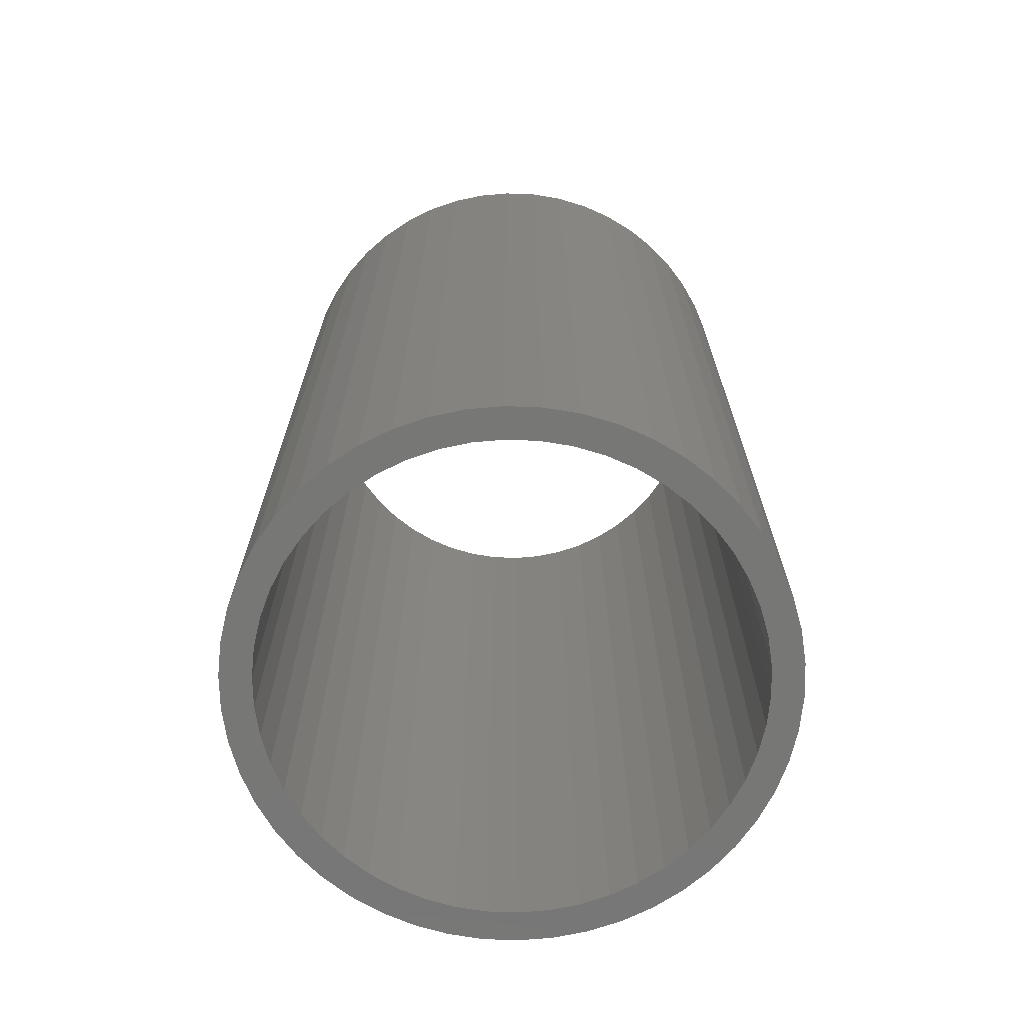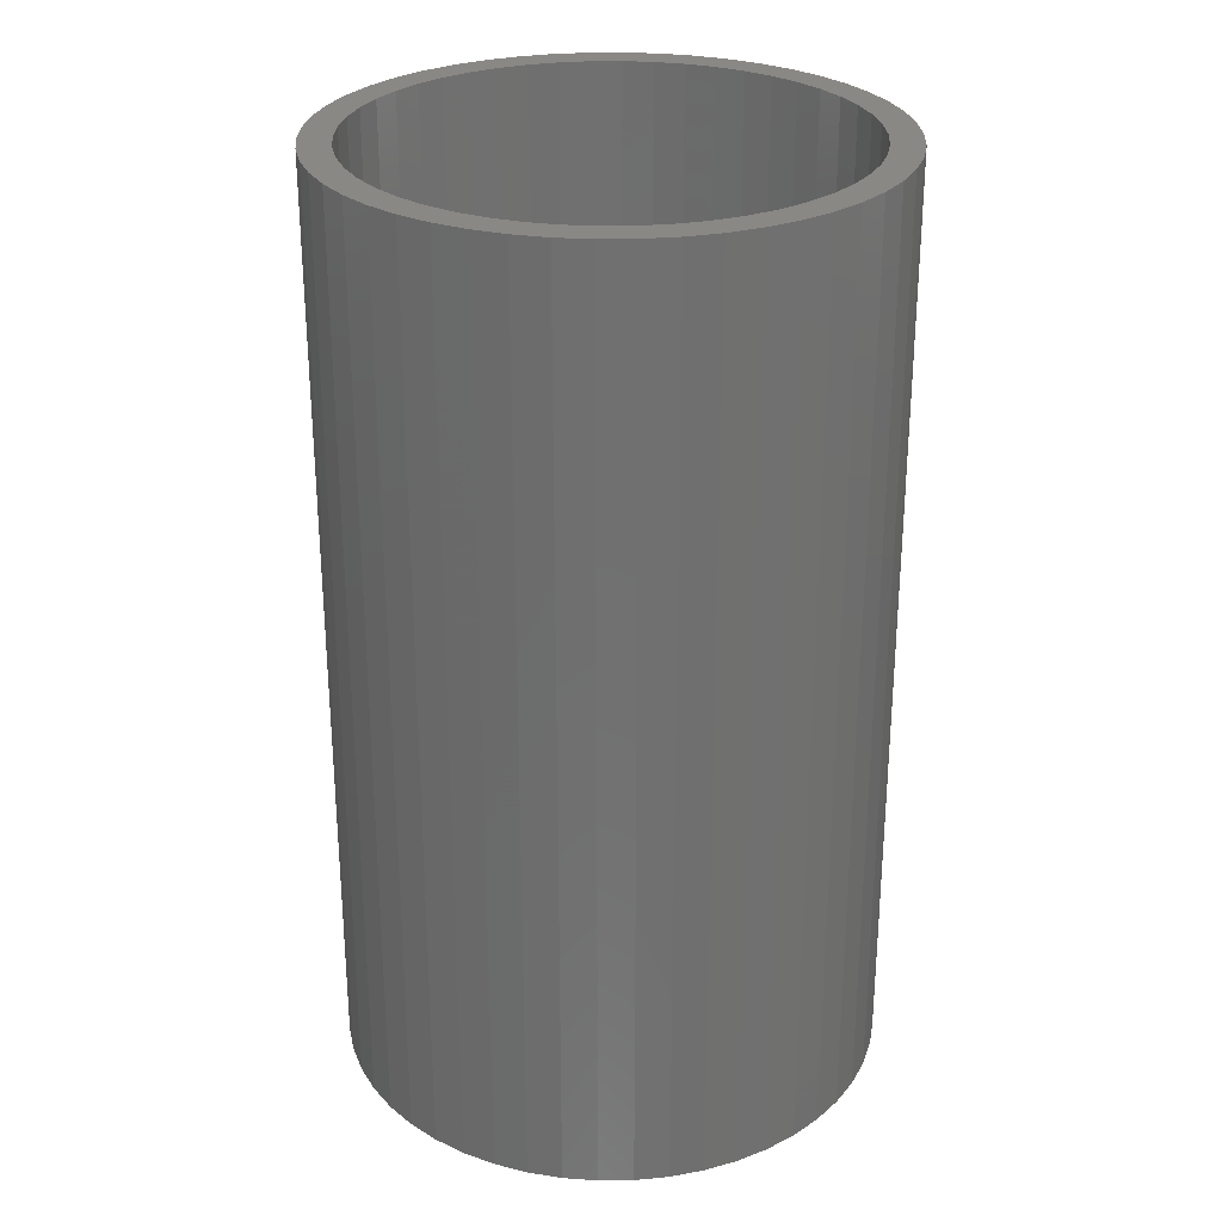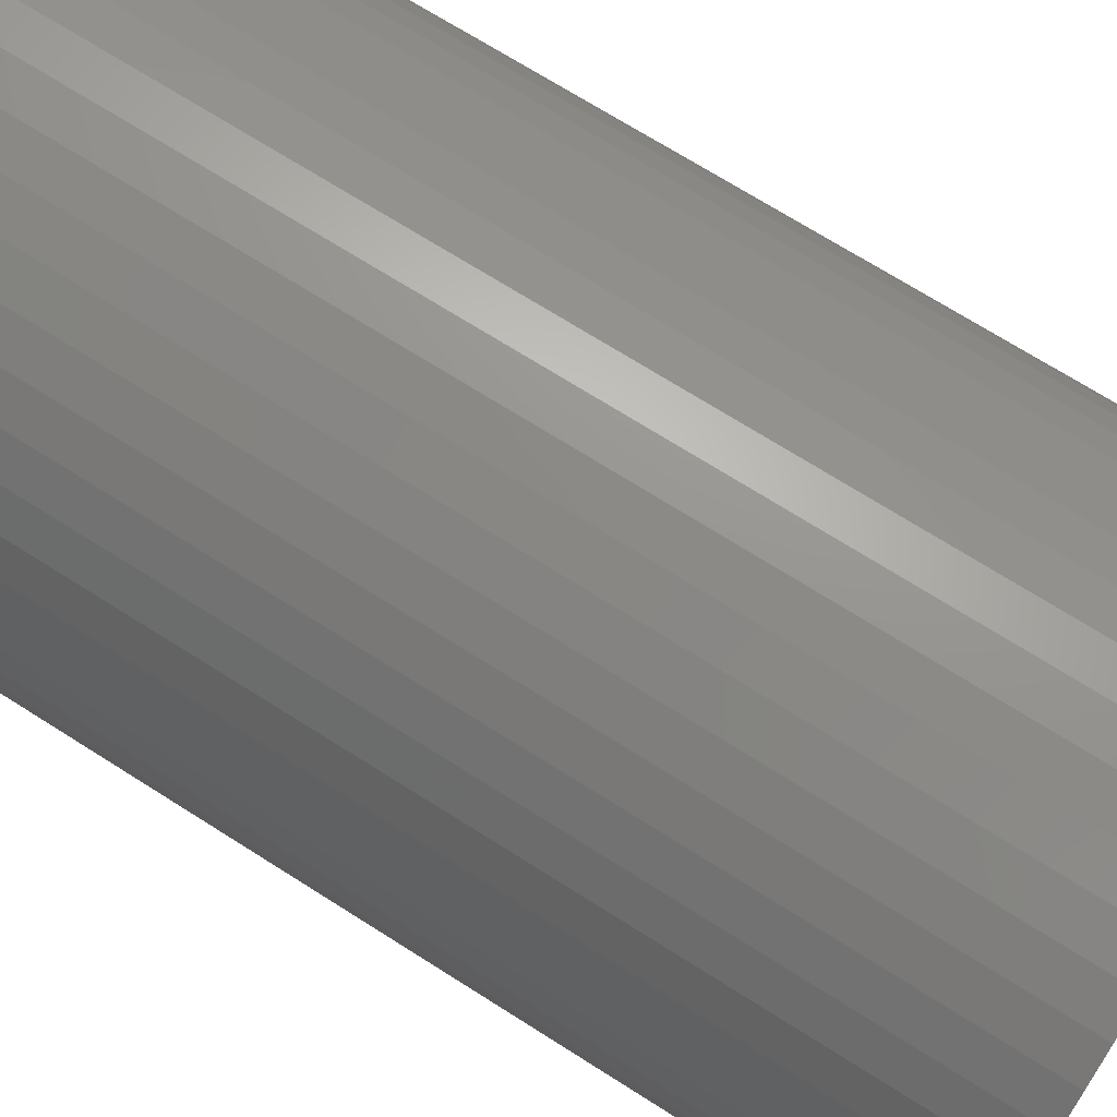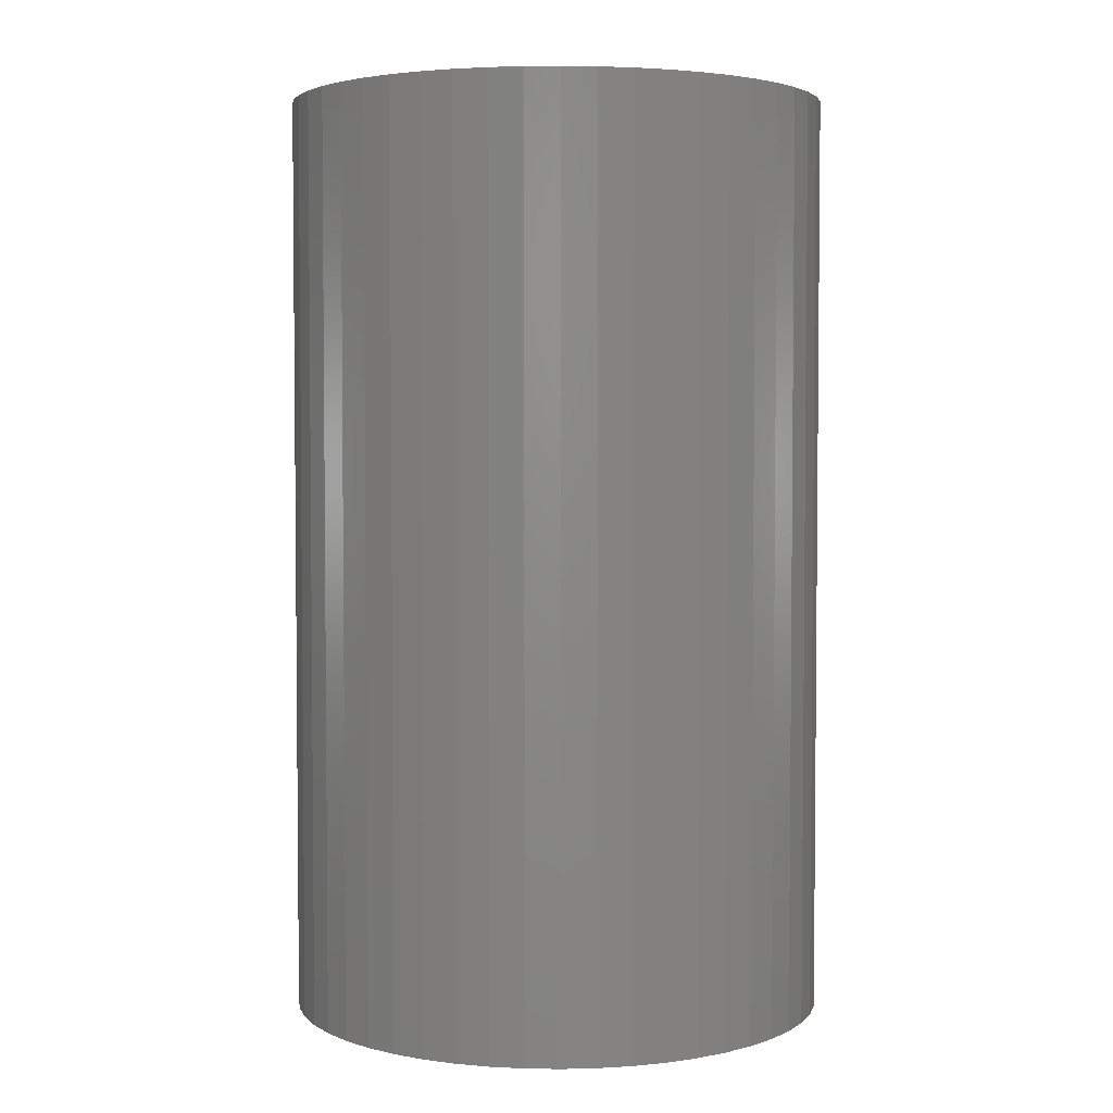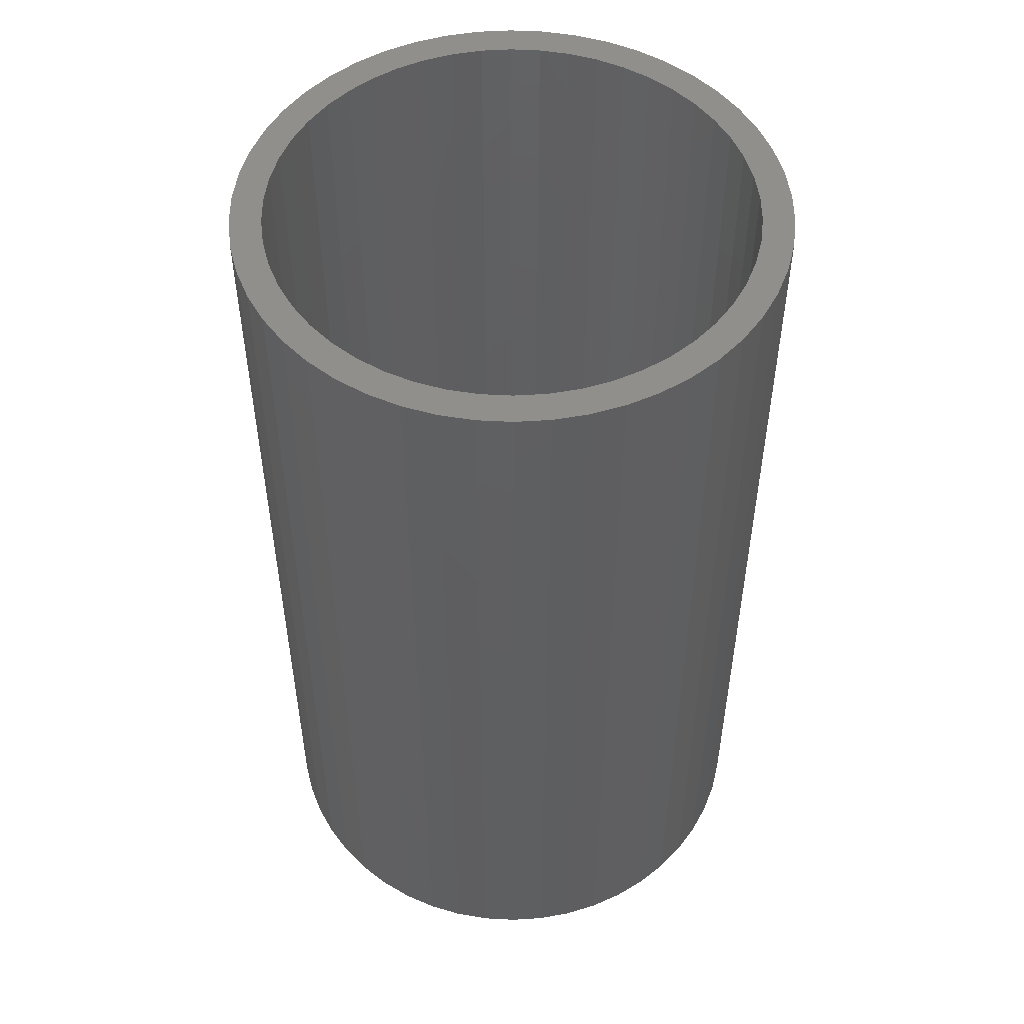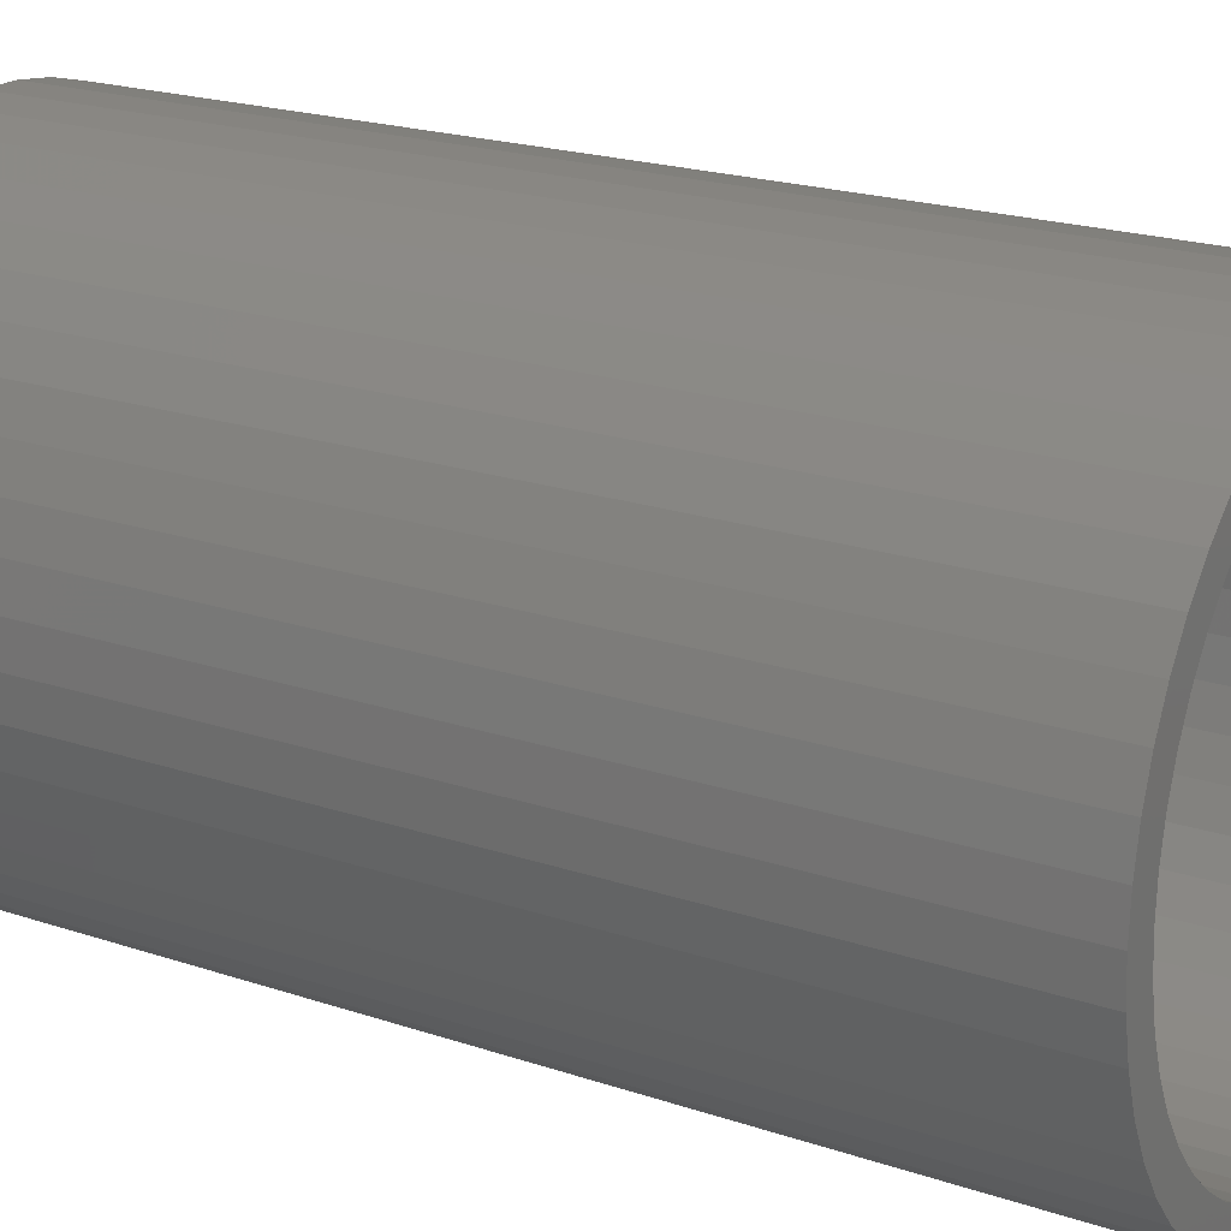
<metadata>
{"format":"stl","ext":"stl","renderer":"f3d","projection":"perspective","resolution":1024,"background":"white","views":[{"elev":-69.7,"azim":170.5,"up":"+Z"},{"elev":27.8,"azim":56.6,"up":"+Z"},{"elev":70.7,"azim":-57.6,"up":"+Y"},{"elev":3.5,"azim":-141.3,"up":"+Z"},{"elev":51.3,"azim":-61.5,"up":"+Z"},{"elev":20.0,"azim":122.2,"up":"+Y"}]}
</metadata>
<code>
# stl→obj: 200 verts, 400 faces
v 1.75 0 3
v 1.736 0.2193 -3
v 1.736 0.2193 3
v 1.75 0 -3
v -1.75 0 -3
v -1.736 0.2193 3
v -1.736 0.2193 -3
v -1.75 0 3
v 0.1099 1.747 -3
v -0.1099 1.747 3
v 0.1099 1.747 3
v -0.1099 1.747 -3
v -0.1099 -1.747 -3
v 0.1099 -1.747 3
v -0.1099 -1.747 3
v 0.1099 -1.747 -3
v 1.276 1.198 -3
v 1.115 1.348 3
v 1.276 1.198 3
v 1.115 1.348 -3
v -1.115 1.348 -3
v -1.276 1.198 3
v -1.115 1.348 3
v -1.276 1.198 -3
v -0.5408 1.664 -3
v -0.7451 1.583 3
v -0.5408 1.664 3
v -0.7451 1.583 -3
v 1.534 -0.8431 3
v 1.627 -0.6442 -3
v 1.627 -0.6442 3
v 1.534 -0.8431 -3
v 1.627 0.6442 3
v 1.534 0.8431 -3
v 1.534 0.8431 3
v 1.627 0.6442 -3
v 0.7451 1.583 -3
v 0.5408 1.664 3
v 0.7451 1.583 3
v 0.5408 1.664 -3
v 0.9377 1.478 3
v 0.9377 1.478 -3
v -1.627 0.6442 -3
v -1.534 0.8431 3
v -1.534 0.8431 -3
v -1.627 0.6442 3
v -1.416 1.029 -3
v -1.416 1.029 3
v 1.55 0 3
v 1.538 0.1943 3
v 1.695 0.4352 3
v 1.736 -0.2193 3
v 1.501 0.3855 3
v 1.538 -0.1943 3
v 1.695 -0.4352 3
v 1.441 0.5706 3
v 1.358 0.7467 3
v 1.416 1.029 3
v 1.254 0.9111 3
v 1.13 1.061 3
v 0.988 1.194 3
v 0.8305 1.309 3
v 0.66 1.402 3
v 0.479 1.474 3
v 0.3279 1.719 3
v 0.2904 1.523 3
v 0.09732 1.547 3
v -0.09732 1.547 3
v -0.2904 1.523 3
v -0.3279 1.719 3
v -0.479 1.474 3
v -0.66 1.402 3
v -0.8305 1.309 3
v -0.9377 1.478 3
v -0.988 1.194 3
v -1.13 1.061 3
v -1.254 0.9111 3
v -1.358 0.7467 3
v -1.441 0.5706 3
v -1.501 0.3855 3
v -1.695 0.4352 3
v -1.538 0.1943 3
v 1.501 -0.3855 3
v 1.441 -0.5706 3
v 1.358 -0.7467 3
v 1.416 -1.029 3
v 1.254 -0.9111 3
v 1.276 -1.198 3
v 1.13 -1.061 3
v 1.115 -1.348 3
v 0.988 -1.194 3
v 0.9377 -1.478 3
v 0.8305 -1.309 3
v 0.7451 -1.583 3
v 0.66 -1.402 3
v 0.5408 -1.664 3
v 0.479 -1.474 3
v 0.3279 -1.719 3
v 0.2904 -1.523 3
v 0.09732 -1.547 3
v -0.09732 -1.547 3
v -0.2904 -1.523 3
v -0.3279 -1.719 3
v -0.479 -1.474 3
v -0.5408 -1.664 3
v -0.66 -1.402 3
v -0.7451 -1.583 3
v -0.8305 -1.309 3
v -0.9377 -1.478 3
v -0.988 -1.194 3
v -1.115 -1.348 3
v -1.13 -1.061 3
v -1.276 -1.198 3
v -1.254 -0.9111 3
v -1.416 -1.029 3
v -1.358 -0.7467 3
v -1.534 -0.8431 3
v -1.441 -0.5706 3
v -1.627 -0.6442 3
v -1.501 -0.3855 3
v -1.695 -0.4352 3
v -1.538 -0.1943 3
v -1.736 -0.2193 3
v -1.55 0 3
v -0.9377 1.478 -3
v -0.3279 1.719 -3
v 1.55 0 -3
v 1.736 -0.2193 -3
v 1.538 -0.1943 -3
v 1.695 -0.4352 -3
v 1.501 -0.3855 -3
v 1.538 0.1943 -3
v 1.695 0.4352 -3
v 1.441 -0.5706 -3
v 1.358 -0.7467 -3
v 1.416 -1.029 -3
v 1.254 -0.9111 -3
v 1.276 -1.198 -3
v 1.13 -1.061 -3
v 1.115 -1.348 -3
v 0.988 -1.194 -3
v 0.9377 -1.478 -3
v 0.8305 -1.309 -3
v 0.7451 -1.583 -3
v 0.66 -1.402 -3
v 0.5408 -1.664 -3
v 0.479 -1.474 -3
v 0.3279 -1.719 -3
v 0.2904 -1.523 -3
v 0.09732 -1.547 -3
v -0.09732 -1.547 -3
v -0.2904 -1.523 -3
v -0.3279 -1.719 -3
v -0.479 -1.474 -3
v -0.5408 -1.664 -3
v -0.66 -1.402 -3
v -0.7451 -1.583 -3
v -0.8305 -1.309 -3
v -0.9377 -1.478 -3
v -0.988 -1.194 -3
v -1.115 -1.348 -3
v -1.13 -1.061 -3
v -1.276 -1.198 -3
v -1.254 -0.9111 -3
v -1.416 -1.029 -3
v -1.358 -0.7467 -3
v -1.534 -0.8431 -3
v -1.441 -0.5706 -3
v -1.627 -0.6442 -3
v -1.501 -0.3855 -3
v -1.695 -0.4352 -3
v -1.538 -0.1943 -3
v 1.501 0.3855 -3
v 1.441 0.5706 -3
v 1.358 0.7467 -3
v 1.416 1.029 -3
v 1.254 0.9111 -3
v 1.13 1.061 -3
v 0.988 1.194 -3
v 0.8305 1.309 -3
v 0.66 1.402 -3
v 0.479 1.474 -3
v 0.3279 1.719 -3
v 0.2904 1.523 -3
v 0.09732 1.547 -3
v -0.09732 1.547 -3
v -0.2904 1.523 -3
v -0.479 1.474 -3
v -0.66 1.402 -3
v -0.8305 1.309 -3
v -0.988 1.194 -3
v -1.13 1.061 -3
v -1.254 0.9111 -3
v -1.358 0.7467 -3
v -1.441 0.5706 -3
v -1.501 0.3855 -3
v -1.695 0.4352 -3
v -1.538 0.1943 -3
v -1.55 0 -3
v -1.736 -0.2193 -3
f 1 2 3
f 2 1 4
f 5 6 7
f 6 5 8
f 9 10 11
f 10 9 12
f 13 14 15
f 14 13 16
f 17 18 19
f 18 17 20
f 21 22 23
f 22 21 24
f 25 26 27
f 26 25 28
f 29 30 31
f 30 29 32
f 33 34 35
f 34 33 36
f 37 38 39
f 38 37 40
f 20 41 18
f 41 20 42
f 43 44 45
f 44 43 46
f 47 22 24
f 22 47 48
f 49 1 3
f 50 3 51
f 1 49 52
f 53 51 33
f 54 52 49
f 52 54 55
f 3 50 49
f 56 33 35
f 51 53 50
f 33 56 53
f 57 35 58
f 35 57 56
f 59 58 19
f 58 59 57
f 19 60 59
f 18 60 19
f 18 61 60
f 41 61 18
f 41 62 61
f 39 62 41
f 39 63 62
f 38 63 39
f 38 64 63
f 65 64 38
f 65 66 64
f 11 66 65
f 11 67 66
f 11 68 67
f 10 68 11
f 10 69 68
f 70 69 10
f 70 71 69
f 27 71 70
f 27 72 71
f 26 72 27
f 26 73 72
f 74 73 26
f 74 75 73
f 23 75 74
f 23 76 75
f 22 76 23
f 76 22 77
f 48 77 22
f 77 48 78
f 44 78 48
f 78 44 79
f 46 79 44
f 79 46 80
f 81 80 46
f 80 81 82
f 83 55 54
f 55 83 31
f 84 31 83
f 31 84 29
f 85 29 84
f 29 85 86
f 87 86 85
f 86 87 88
f 89 88 87
f 89 90 88
f 91 90 89
f 91 92 90
f 93 92 91
f 93 94 92
f 95 94 93
f 95 96 94
f 97 96 95
f 97 98 96
f 99 98 97
f 99 14 98
f 100 14 99
f 101 14 100
f 101 15 14
f 102 15 101
f 102 103 15
f 104 103 102
f 104 105 103
f 106 105 104
f 106 107 105
f 108 107 106
f 108 109 107
f 110 109 108
f 110 111 109
f 112 111 110
f 113 112 114
f 112 113 111
f 115 114 116
f 114 115 113
f 117 116 118
f 119 118 120
f 116 117 115
f 121 120 122
f 123 122 124
f 6 82 81
f 118 119 117
f 82 6 124
f 120 121 119
f 8 124 6
f 122 123 121
f 124 8 123
f 28 74 26
f 74 28 125
f 126 27 70
f 27 126 25
f 127 4 128
f 129 128 130
f 4 127 2
f 131 130 30
f 132 2 127
f 2 132 133
f 128 129 127
f 134 30 32
f 130 131 129
f 30 134 131
f 135 32 136
f 32 135 134
f 137 136 138
f 136 137 135
f 138 139 137
f 140 139 138
f 140 141 139
f 142 141 140
f 142 143 141
f 144 143 142
f 144 145 143
f 146 145 144
f 146 147 145
f 148 147 146
f 148 149 147
f 16 149 148
f 16 150 149
f 16 151 150
f 13 151 16
f 13 152 151
f 153 152 13
f 153 154 152
f 155 154 153
f 155 156 154
f 157 156 155
f 157 158 156
f 159 158 157
f 159 160 158
f 161 160 159
f 161 162 160
f 163 162 161
f 162 163 164
f 165 164 163
f 164 165 166
f 167 166 165
f 166 167 168
f 169 168 167
f 168 169 170
f 171 170 169
f 170 171 172
f 173 133 132
f 133 173 36
f 174 36 173
f 36 174 34
f 175 34 174
f 34 175 176
f 177 176 175
f 176 177 17
f 178 17 177
f 178 20 17
f 179 20 178
f 179 42 20
f 180 42 179
f 180 37 42
f 181 37 180
f 181 40 37
f 182 40 181
f 182 183 40
f 184 183 182
f 184 9 183
f 185 9 184
f 186 9 185
f 186 12 9
f 187 12 186
f 187 126 12
f 188 126 187
f 188 25 126
f 189 25 188
f 189 28 25
f 190 28 189
f 190 125 28
f 191 125 190
f 191 21 125
f 192 21 191
f 24 192 193
f 192 24 21
f 47 193 194
f 193 47 24
f 45 194 195
f 43 195 196
f 194 45 47
f 197 196 198
f 7 198 199
f 200 172 171
f 195 43 45
f 172 200 199
f 196 197 43
f 5 199 200
f 198 7 197
f 199 5 7
f 146 94 96
f 94 146 144
f 51 36 33
f 36 51 133
f 3 133 51
f 133 3 2
f 58 17 19
f 17 58 176
f 35 176 58
f 176 35 34
f 40 65 38
f 65 40 183
f 183 11 65
f 11 183 9
f 42 39 41
f 39 42 37
f 45 48 47
f 48 45 44
f 197 46 43
f 46 197 81
f 7 81 197
f 81 7 6
f 125 23 74
f 23 125 21
f 12 70 10
f 70 12 126
f 52 4 1
f 4 52 128
f 88 136 86
f 136 88 138
f 167 119 169
f 119 167 117
f 163 115 165
f 115 163 113
f 144 92 94
f 92 144 142
f 31 130 55
f 130 31 30
f 86 32 29
f 32 86 136
f 171 123 200
f 123 171 121
f 200 8 5
f 8 200 123
f 169 121 171
f 121 169 119
f 142 90 92
f 90 142 140
f 148 96 98
f 96 148 146
f 16 98 14
f 98 16 148
f 55 128 52
f 128 55 130
f 153 15 103
f 15 153 13
f 157 105 107
f 105 157 155
f 155 103 105
f 103 155 153
f 165 117 167
f 117 165 115
f 140 88 90
f 88 140 138
f 159 107 109
f 107 159 157
f 161 109 111
f 109 161 159
f 163 111 113
f 111 163 161
f 127 50 132
f 50 127 49
f 124 198 82
f 198 124 199
f 186 67 68
f 67 186 185
f 150 101 100
f 101 150 151
f 179 60 61
f 60 179 178
f 192 75 76
f 75 192 191
f 189 71 72
f 71 189 188
f 174 57 175
f 57 174 56
f 175 59 177
f 59 175 57
f 182 63 64
f 63 182 181
f 184 64 66
f 64 184 182
f 180 61 62
f 61 180 179
f 79 194 78
f 194 79 195
f 77 192 76
f 192 77 193
f 80 195 79
f 195 80 196
f 190 72 73
f 72 190 189
f 188 69 71
f 69 188 187
f 145 97 95
f 97 145 147
f 173 56 174
f 56 173 53
f 132 53 173
f 53 132 50
f 177 60 178
f 60 177 59
f 185 66 67
f 66 185 184
f 181 62 63
f 62 181 180
f 78 193 77
f 193 78 194
f 82 196 80
f 196 82 198
f 191 73 75
f 73 191 190
f 187 68 69
f 68 187 186
f 129 49 127
f 49 129 54
f 134 83 131
f 83 134 84
f 131 54 129
f 54 131 83
f 116 168 118
f 168 116 166
f 112 164 114
f 164 112 162
f 149 100 99
f 100 149 150
f 141 93 91
f 93 141 143
f 137 85 135
f 85 137 87
f 152 104 102
f 104 152 154
f 118 170 120
f 170 118 168
f 139 87 137
f 87 139 89
f 143 95 93
f 95 143 145
f 135 84 134
f 84 135 85
f 151 102 101
f 102 151 152
f 154 106 104
f 106 154 156
f 114 166 116
f 166 114 164
f 120 172 122
f 172 120 170
f 122 199 124
f 199 122 172
f 139 91 89
f 91 139 141
f 147 99 97
f 99 147 149
f 156 108 106
f 108 156 158
f 158 110 108
f 110 158 160
f 160 112 110
f 112 160 162

</code>
